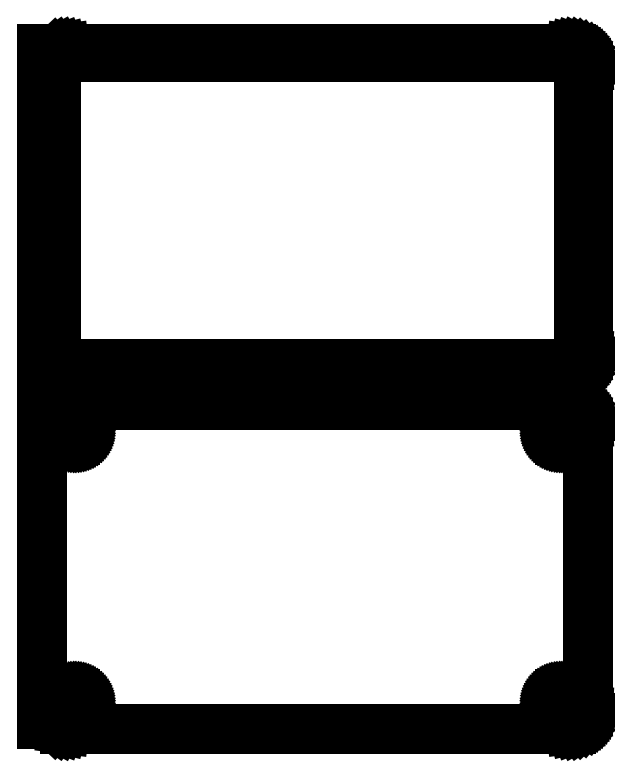
<metadata>
{"format":"dxf","ext":"dxf","renderer":"ezdxf+matplotlib","layout":"modelspace","background":"white","min_lineweight":24,"dpi":150}
</metadata>
<code>
0
SECTION
2
ENTITIES
0
LINE
8
0
10
70.94
20
252.1
11
71.55
21
252.2
0
LINE
8
0
10
71.55
20
252.2
11
72.13
21
252.5
0
LINE
8
0
10
72.13
20
252.5
11
72.68
21
252.8
0
LINE
8
0
10
72.68
20
252.8
11
73.19
21
253.1
0
LINE
8
0
10
73.19
20
253.1
11
73.64
21
253.6
0
LINE
8
0
10
73.64
20
253.6
11
74.05
21
254.1
0
LINE
8
0
10
74.05
20
254.1
11
74.38
21
254.6
0
LINE
8
0
10
74.38
20
254.6
11
74.65
21
255.2
0
LINE
8
0
10
74.65
20
255.2
11
74.84
21
255.8
0
LINE
8
0
10
74.84
20
255.8
11
74.96
21
256.4
0
LINE
8
0
10
74.96
20
256.4
11
75
21
257
0
LINE
8
0
10
75
20
257
11
75
21
337
0
LINE
8
0
10
75
20
337
11
74.96
21
337.6
0
LINE
8
0
10
74.96
20
337.6
11
74.84
21
338.2
0
LINE
8
0
10
74.84
20
338.2
11
74.65
21
338.8
0
LINE
8
0
10
74.65
20
338.8
11
74.38
21
339.4
0
LINE
8
0
10
74.38
20
339.4
11
74.05
21
339.9
0
LINE
8
0
10
74.05
20
339.9
11
73.64
21
340.4
0
LINE
8
0
10
73.64
20
340.4
11
73.19
21
340.9
0
LINE
8
0
10
73.19
20
340.9
11
72.68
21
341.2
0
LINE
8
0
10
72.68
20
341.2
11
72.13
21
341.5
0
LINE
8
0
10
72.13
20
341.5
11
71.55
21
341.8
0
LINE
8
0
10
71.55
20
341.8
11
70.94
21
341.9
0
LINE
8
0
10
70.94
20
341.9
11
70.31
21
342
0
LINE
8
0
10
70.31
20
342
11
-70.31
21
342
0
LINE
8
0
10
-70.31
20
342
11
-70.94
21
341.9
0
LINE
8
0
10
-70.94
20
341.9
11
-71.55
21
341.8
0
LINE
8
0
10
-71.55
20
341.8
11
-72.13
21
341.5
0
LINE
8
0
10
-72.13
20
341.5
11
-72.68
21
341.2
0
LINE
8
0
10
-72.68
20
341.2
11
-73.19
21
340.9
0
LINE
8
0
10
-73.19
20
340.9
11
-73.5
21
340.6
0
LINE
8
0
10
-73.5
20
340.6
11
-73.5
21
342
0
LINE
8
0
10
-73.5
20
342
11
-76.5
21
342
0
LINE
8
0
10
-76.5
20
342
11
-76.5
21
252
0
LINE
8
0
10
-76.5
20
252
11
-73.5
21
252
0
LINE
8
0
10
-73.5
20
252
11
-73.5
21
253.4
0
LINE
8
0
10
-73.5
20
253.4
11
-73.19
21
253.1
0
LINE
8
0
10
-73.19
20
253.1
11
-72.68
21
252.8
0
LINE
8
0
10
-72.68
20
252.8
11
-72.13
21
252.5
0
LINE
8
0
10
-72.13
20
252.5
11
-71.55
21
252.2
0
LINE
8
0
10
-71.55
20
252.2
11
-70.94
21
252.1
0
LINE
8
0
10
-70.94
20
252.1
11
-70.31
21
252
0
LINE
8
0
10
-70.31
20
252
11
70.31
21
252
0
LINE
8
0
10
70.31
20
252
11
70.94
21
252.1
0
LINE
8
0
10
-69.7
20
254.4
11
-70.08
21
254.4
0
LINE
8
0
10
-70.08
20
254.4
11
-70.46
21
254.5
0
LINE
8
0
10
-70.46
20
254.5
11
-70.83
21
254.7
0
LINE
8
0
10
-70.83
20
254.7
11
-71.17
21
254.9
0
LINE
8
0
10
-71.17
20
254.9
11
-71.48
21
255.1
0
LINE
8
0
10
-71.48
20
255.1
11
-71.77
21
255.4
0
LINE
8
0
10
-71.77
20
255.4
11
-72.02
21
255.7
0
LINE
8
0
10
-72.02
20
255.7
11
-72.23
21
256
0
LINE
8
0
10
-72.23
20
256
11
-72.39
21
256.4
0
LINE
8
0
10
-72.39
20
256.4
11
-72.52
21
256.7
0
LINE
8
0
10
-72.52
20
256.7
11
-72.59
21
257.1
0
LINE
8
0
10
-72.59
20
257.1
11
-72.61
21
257.5
0
LINE
8
0
10
-72.61
20
257.5
11
-72.61
21
336.5
0
LINE
8
0
10
-72.61
20
336.5
11
-72.59
21
336.9
0
LINE
8
0
10
-72.59
20
336.9
11
-72.52
21
337.3
0
LINE
8
0
10
-72.52
20
337.3
11
-72.39
21
337.6
0
LINE
8
0
10
-72.39
20
337.6
11
-72.23
21
338
0
LINE
8
0
10
-72.23
20
338
11
-72.02
21
338.3
0
LINE
8
0
10
-72.02
20
338.3
11
-71.77
21
338.6
0
LINE
8
0
10
-71.77
20
338.6
11
-71.48
21
338.9
0
LINE
8
0
10
-71.48
20
338.9
11
-71.17
21
339.1
0
LINE
8
0
10
-71.17
20
339.1
11
-70.83
21
339.3
0
LINE
8
0
10
-70.83
20
339.3
11
-70.46
21
339.5
0
LINE
8
0
10
-70.46
20
339.5
11
-70.08
21
339.6
0
LINE
8
0
10
-70.08
20
339.6
11
-69.7
21
339.6
0
LINE
8
0
10
-69.7
20
339.6
11
69.7
21
339.6
0
LINE
8
0
10
69.7
20
339.6
11
70.08
21
339.6
0
LINE
8
0
10
70.08
20
339.6
11
70.46
21
339.5
0
LINE
8
0
10
70.46
20
339.5
11
70.83
21
339.3
0
LINE
8
0
10
70.83
20
339.3
11
71.17
21
339.1
0
LINE
8
0
10
71.17
20
339.1
11
71.48
21
338.9
0
LINE
8
0
10
71.48
20
338.9
11
71.77
21
338.6
0
LINE
8
0
10
71.77
20
338.6
11
72.02
21
338.3
0
LINE
8
0
10
72.02
20
338.3
11
72.23
21
338
0
LINE
8
0
10
72.23
20
338
11
72.39
21
337.6
0
LINE
8
0
10
72.39
20
337.6
11
72.52
21
337.3
0
LINE
8
0
10
72.52
20
337.3
11
72.59
21
336.9
0
LINE
8
0
10
72.59
20
336.9
11
72.61
21
336.5
0
LINE
8
0
10
72.61
20
336.5
11
72.61
21
257.5
0
LINE
8
0
10
72.61
20
257.5
11
72.59
21
257.1
0
LINE
8
0
10
72.59
20
257.1
11
72.52
21
256.7
0
LINE
8
0
10
72.52
20
256.7
11
72.39
21
256.4
0
LINE
8
0
10
72.39
20
256.4
11
72.23
21
256
0
LINE
8
0
10
72.23
20
256
11
72.02
21
255.7
0
LINE
8
0
10
72.02
20
255.7
11
71.77
21
255.4
0
LINE
8
0
10
71.77
20
255.4
11
71.48
21
255.1
0
LINE
8
0
10
71.48
20
255.1
11
71.17
21
254.9
0
LINE
8
0
10
71.17
20
254.9
11
70.83
21
254.7
0
LINE
8
0
10
70.83
20
254.7
11
70.46
21
254.5
0
LINE
8
0
10
70.46
20
254.5
11
70.08
21
254.4
0
LINE
8
0
10
70.08
20
254.4
11
69.7
21
254.4
0
LINE
8
0
10
69.7
20
254.4
11
-69.7
21
254.4
0
LINE
8
0
10
70.94
20
153.1
11
71.55
21
153.2
0
LINE
8
0
10
71.55
20
153.2
11
72.13
21
153.5
0
LINE
8
0
10
72.13
20
153.5
11
72.68
21
153.8
0
LINE
8
0
10
72.68
20
153.8
11
73.19
21
154.1
0
LINE
8
0
10
73.19
20
154.1
11
73.64
21
154.6
0
LINE
8
0
10
73.64
20
154.6
11
74.05
21
155.1
0
LINE
8
0
10
74.05
20
155.1
11
74.38
21
155.6
0
LINE
8
0
10
74.38
20
155.6
11
74.65
21
156.2
0
LINE
8
0
10
74.65
20
156.2
11
74.84
21
156.8
0
LINE
8
0
10
74.84
20
156.8
11
74.96
21
157.4
0
LINE
8
0
10
74.96
20
157.4
11
75
21
158
0
LINE
8
0
10
75
20
158
11
75
21
238
0
LINE
8
0
10
75
20
238
11
74.96
21
238.6
0
LINE
8
0
10
74.96
20
238.6
11
74.84
21
239.2
0
LINE
8
0
10
74.84
20
239.2
11
74.65
21
239.8
0
LINE
8
0
10
74.65
20
239.8
11
74.38
21
240.4
0
LINE
8
0
10
74.38
20
240.4
11
74.05
21
240.9
0
LINE
8
0
10
74.05
20
240.9
11
73.64
21
241.4
0
LINE
8
0
10
73.64
20
241.4
11
73.19
21
241.9
0
LINE
8
0
10
73.19
20
241.9
11
72.68
21
242.2
0
LINE
8
0
10
72.68
20
242.2
11
72.13
21
242.5
0
LINE
8
0
10
72.13
20
242.5
11
71.55
21
242.8
0
LINE
8
0
10
71.55
20
242.8
11
70.94
21
242.9
0
LINE
8
0
10
70.94
20
242.9
11
70.31
21
243
0
LINE
8
0
10
70.31
20
243
11
-70.31
21
243
0
LINE
8
0
10
-70.31
20
243
11
-70.94
21
242.9
0
LINE
8
0
10
-70.94
20
242.9
11
-71.55
21
242.8
0
LINE
8
0
10
-71.55
20
242.8
11
-72.13
21
242.5
0
LINE
8
0
10
-72.13
20
242.5
11
-72.68
21
242.2
0
LINE
8
0
10
-72.68
20
242.2
11
-73.19
21
241.9
0
LINE
8
0
10
-73.19
20
241.9
11
-73.5
21
241.6
0
LINE
8
0
10
-73.5
20
241.6
11
-73.5
21
241.7
0
LINE
8
0
10
-73.5
20
241.7
11
-76.5
21
241.7
0
LINE
8
0
10
-76.5
20
241.7
11
-76.5
21
154.3
0
LINE
8
0
10
-76.5
20
154.3
11
-73.5
21
154.3
0
LINE
8
0
10
-73.5
20
154.3
11
-73.5
21
154.4
0
LINE
8
0
10
-73.5
20
154.4
11
-73.19
21
154.1
0
LINE
8
0
10
-73.19
20
154.1
11
-72.68
21
153.8
0
LINE
8
0
10
-72.68
20
153.8
11
-72.13
21
153.5
0
LINE
8
0
10
-72.13
20
153.5
11
-71.55
21
153.2
0
LINE
8
0
10
-71.55
20
153.2
11
-70.94
21
153.1
0
LINE
8
0
10
-70.94
20
153.1
11
-70.31
21
153
0
LINE
8
0
10
-70.31
20
153
11
70.31
21
153
0
LINE
8
0
10
70.31
20
153
11
70.94
21
153.1
0
LINE
8
0
10
67.37
20
233.4
11
67.1
21
233.4
0
LINE
8
0
10
67.1
20
233.4
11
66.84
21
233.5
0
LINE
8
0
10
66.84
20
233.5
11
66.59
21
233.6
0
LINE
8
0
10
66.59
20
233.6
11
66.36
21
233.7
0
LINE
8
0
10
66.36
20
233.7
11
66.14
21
233.9
0
LINE
8
0
10
66.14
20
233.9
11
65.94
21
234
0
LINE
8
0
10
65.94
20
234
11
65.77
21
234.2
0
LINE
8
0
10
65.77
20
234.2
11
65.63
21
234.5
0
LINE
8
0
10
65.63
20
234.5
11
65.51
21
234.7
0
LINE
8
0
10
65.51
20
234.7
11
65.43
21
235
0
LINE
8
0
10
65.43
20
235
11
65.38
21
235.2
0
LINE
8
0
10
65.38
20
235.2
11
65.36
21
235.5
0
LINE
8
0
10
65.36
20
235.5
11
65.38
21
235.8
0
LINE
8
0
10
65.38
20
235.8
11
65.43
21
236
0
LINE
8
0
10
65.43
20
236
11
65.51
21
236.3
0
LINE
8
0
10
65.51
20
236.3
11
65.63
21
236.5
0
LINE
8
0
10
65.63
20
236.5
11
65.77
21
236.8
0
LINE
8
0
10
65.77
20
236.8
11
65.94
21
237
0
LINE
8
0
10
65.94
20
237
11
66.14
21
237.1
0
LINE
8
0
10
66.14
20
237.1
11
66.36
21
237.3
0
LINE
8
0
10
66.36
20
237.3
11
66.59
21
237.4
0
LINE
8
0
10
66.59
20
237.4
11
66.84
21
237.5
0
LINE
8
0
10
66.84
20
237.5
11
67.1
21
237.6
0
LINE
8
0
10
67.1
20
237.6
11
67.37
21
237.6
0
LINE
8
0
10
67.37
20
237.6
11
67.63
21
237.6
0
LINE
8
0
10
67.63
20
237.6
11
67.9
21
237.6
0
LINE
8
0
10
67.9
20
237.6
11
68.16
21
237.5
0
LINE
8
0
10
68.16
20
237.5
11
68.41
21
237.4
0
LINE
8
0
10
68.41
20
237.4
11
68.64
21
237.3
0
LINE
8
0
10
68.64
20
237.3
11
68.86
21
237.1
0
LINE
8
0
10
68.86
20
237.1
11
69.06
21
237
0
LINE
8
0
10
69.06
20
237
11
69.23
21
236.8
0
LINE
8
0
10
69.23
20
236.8
11
69.37
21
236.5
0
LINE
8
0
10
69.37
20
236.5
11
69.49
21
236.3
0
LINE
8
0
10
69.49
20
236.3
11
69.57
21
236
0
LINE
8
0
10
69.57
20
236
11
69.62
21
235.8
0
LINE
8
0
10
69.62
20
235.8
11
69.64
21
235.5
0
LINE
8
0
10
69.64
20
235.5
11
69.62
21
235.2
0
LINE
8
0
10
69.62
20
235.2
11
69.57
21
235
0
LINE
8
0
10
69.57
20
235
11
69.49
21
234.7
0
LINE
8
0
10
69.49
20
234.7
11
69.37
21
234.5
0
LINE
8
0
10
69.37
20
234.5
11
69.23
21
234.2
0
LINE
8
0
10
69.23
20
234.2
11
69.06
21
234
0
LINE
8
0
10
69.06
20
234
11
68.86
21
233.9
0
LINE
8
0
10
68.86
20
233.9
11
68.64
21
233.7
0
LINE
8
0
10
68.64
20
233.7
11
68.41
21
233.6
0
LINE
8
0
10
68.41
20
233.6
11
68.16
21
233.5
0
LINE
8
0
10
68.16
20
233.5
11
67.9
21
233.4
0
LINE
8
0
10
67.9
20
233.4
11
67.63
21
233.4
0
LINE
8
0
10
67.63
20
233.4
11
67.37
21
233.4
0
LINE
8
0
10
-67.63
20
233.4
11
-67.9
21
233.4
0
LINE
8
0
10
-67.9
20
233.4
11
-68.16
21
233.5
0
LINE
8
0
10
-68.16
20
233.5
11
-68.41
21
233.6
0
LINE
8
0
10
-68.41
20
233.6
11
-68.64
21
233.7
0
LINE
8
0
10
-68.64
20
233.7
11
-68.86
21
233.9
0
LINE
8
0
10
-68.86
20
233.9
11
-69.06
21
234
0
LINE
8
0
10
-69.06
20
234
11
-69.23
21
234.2
0
LINE
8
0
10
-69.23
20
234.2
11
-69.37
21
234.5
0
LINE
8
0
10
-69.37
20
234.5
11
-69.49
21
234.7
0
LINE
8
0
10
-69.49
20
234.7
11
-69.57
21
235
0
LINE
8
0
10
-69.57
20
235
11
-69.62
21
235.2
0
LINE
8
0
10
-69.62
20
235.2
11
-69.64
21
235.5
0
LINE
8
0
10
-69.64
20
235.5
11
-69.62
21
235.8
0
LINE
8
0
10
-69.62
20
235.8
11
-69.57
21
236
0
LINE
8
0
10
-69.57
20
236
11
-69.49
21
236.3
0
LINE
8
0
10
-69.49
20
236.3
11
-69.37
21
236.5
0
LINE
8
0
10
-69.37
20
236.5
11
-69.23
21
236.8
0
LINE
8
0
10
-69.23
20
236.8
11
-69.06
21
237
0
LINE
8
0
10
-69.06
20
237
11
-68.86
21
237.1
0
LINE
8
0
10
-68.86
20
237.1
11
-68.64
21
237.3
0
LINE
8
0
10
-68.64
20
237.3
11
-68.41
21
237.4
0
LINE
8
0
10
-68.41
20
237.4
11
-68.16
21
237.5
0
LINE
8
0
10
-68.16
20
237.5
11
-67.9
21
237.6
0
LINE
8
0
10
-67.9
20
237.6
11
-67.63
21
237.6
0
LINE
8
0
10
-67.63
20
237.6
11
-67.37
21
237.6
0
LINE
8
0
10
-67.37
20
237.6
11
-67.1
21
237.6
0
LINE
8
0
10
-67.1
20
237.6
11
-66.84
21
237.5
0
LINE
8
0
10
-66.84
20
237.5
11
-66.59
21
237.4
0
LINE
8
0
10
-66.59
20
237.4
11
-66.36
21
237.3
0
LINE
8
0
10
-66.36
20
237.3
11
-66.14
21
237.1
0
LINE
8
0
10
-66.14
20
237.1
11
-65.94
21
237
0
LINE
8
0
10
-65.94
20
237
11
-65.77
21
236.8
0
LINE
8
0
10
-65.77
20
236.8
11
-65.63
21
236.5
0
LINE
8
0
10
-65.63
20
236.5
11
-65.51
21
236.3
0
LINE
8
0
10
-65.51
20
236.3
11
-65.43
21
236
0
LINE
8
0
10
-65.43
20
236
11
-65.38
21
235.8
0
LINE
8
0
10
-65.38
20
235.8
11
-65.36
21
235.5
0
LINE
8
0
10
-65.36
20
235.5
11
-65.38
21
235.2
0
LINE
8
0
10
-65.38
20
235.2
11
-65.43
21
235
0
LINE
8
0
10
-65.43
20
235
11
-65.51
21
234.7
0
LINE
8
0
10
-65.51
20
234.7
11
-65.63
21
234.5
0
LINE
8
0
10
-65.63
20
234.5
11
-65.77
21
234.2
0
LINE
8
0
10
-65.77
20
234.2
11
-65.94
21
234
0
LINE
8
0
10
-65.94
20
234
11
-66.14
21
233.9
0
LINE
8
0
10
-66.14
20
233.9
11
-66.36
21
233.7
0
LINE
8
0
10
-66.36
20
233.7
11
-66.59
21
233.6
0
LINE
8
0
10
-66.59
20
233.6
11
-66.84
21
233.5
0
LINE
8
0
10
-66.84
20
233.5
11
-67.1
21
233.4
0
LINE
8
0
10
-67.1
20
233.4
11
-67.37
21
233.4
0
LINE
8
0
10
-67.37
20
233.4
11
-67.63
21
233.4
0
LINE
8
0
10
67.37
20
158.4
11
67.1
21
158.4
0
LINE
8
0
10
67.1
20
158.4
11
66.84
21
158.5
0
LINE
8
0
10
66.84
20
158.5
11
66.59
21
158.6
0
LINE
8
0
10
66.59
20
158.6
11
66.36
21
158.7
0
LINE
8
0
10
66.36
20
158.7
11
66.14
21
158.9
0
LINE
8
0
10
66.14
20
158.9
11
65.94
21
159
0
LINE
8
0
10
65.94
20
159
11
65.77
21
159.2
0
LINE
8
0
10
65.77
20
159.2
11
65.63
21
159.5
0
LINE
8
0
10
65.63
20
159.5
11
65.51
21
159.7
0
LINE
8
0
10
65.51
20
159.7
11
65.43
21
160
0
LINE
8
0
10
65.43
20
160
11
65.38
21
160.2
0
LINE
8
0
10
65.38
20
160.2
11
65.36
21
160.5
0
LINE
8
0
10
65.36
20
160.5
11
65.38
21
160.8
0
LINE
8
0
10
65.38
20
160.8
11
65.43
21
161
0
LINE
8
0
10
65.43
20
161
11
65.51
21
161.3
0
LINE
8
0
10
65.51
20
161.3
11
65.63
21
161.5
0
LINE
8
0
10
65.63
20
161.5
11
65.77
21
161.8
0
LINE
8
0
10
65.77
20
161.8
11
65.94
21
162
0
LINE
8
0
10
65.94
20
162
11
66.14
21
162.1
0
LINE
8
0
10
66.14
20
162.1
11
66.36
21
162.3
0
LINE
8
0
10
66.36
20
162.3
11
66.59
21
162.4
0
LINE
8
0
10
66.59
20
162.4
11
66.84
21
162.5
0
LINE
8
0
10
66.84
20
162.5
11
67.1
21
162.6
0
LINE
8
0
10
67.1
20
162.6
11
67.37
21
162.6
0
LINE
8
0
10
67.37
20
162.6
11
67.63
21
162.6
0
LINE
8
0
10
67.63
20
162.6
11
67.9
21
162.6
0
LINE
8
0
10
67.9
20
162.6
11
68.16
21
162.5
0
LINE
8
0
10
68.16
20
162.5
11
68.41
21
162.4
0
LINE
8
0
10
68.41
20
162.4
11
68.64
21
162.3
0
LINE
8
0
10
68.64
20
162.3
11
68.86
21
162.1
0
LINE
8
0
10
68.86
20
162.1
11
69.06
21
162
0
LINE
8
0
10
69.06
20
162
11
69.23
21
161.8
0
LINE
8
0
10
69.23
20
161.8
11
69.37
21
161.5
0
LINE
8
0
10
69.37
20
161.5
11
69.49
21
161.3
0
LINE
8
0
10
69.49
20
161.3
11
69.57
21
161
0
LINE
8
0
10
69.57
20
161
11
69.62
21
160.8
0
LINE
8
0
10
69.62
20
160.8
11
69.64
21
160.5
0
LINE
8
0
10
69.64
20
160.5
11
69.62
21
160.2
0
LINE
8
0
10
69.62
20
160.2
11
69.57
21
160
0
LINE
8
0
10
69.57
20
160
11
69.49
21
159.7
0
LINE
8
0
10
69.49
20
159.7
11
69.37
21
159.5
0
LINE
8
0
10
69.37
20
159.5
11
69.23
21
159.2
0
LINE
8
0
10
69.23
20
159.2
11
69.06
21
159
0
LINE
8
0
10
69.06
20
159
11
68.86
21
158.9
0
LINE
8
0
10
68.86
20
158.9
11
68.64
21
158.7
0
LINE
8
0
10
68.64
20
158.7
11
68.41
21
158.6
0
LINE
8
0
10
68.41
20
158.6
11
68.16
21
158.5
0
LINE
8
0
10
68.16
20
158.5
11
67.9
21
158.4
0
LINE
8
0
10
67.9
20
158.4
11
67.63
21
158.4
0
LINE
8
0
10
67.63
20
158.4
11
67.37
21
158.4
0
LINE
8
0
10
-67.63
20
158.4
11
-67.9
21
158.4
0
LINE
8
0
10
-67.9
20
158.4
11
-68.16
21
158.5
0
LINE
8
0
10
-68.16
20
158.5
11
-68.41
21
158.6
0
LINE
8
0
10
-68.41
20
158.6
11
-68.64
21
158.7
0
LINE
8
0
10
-68.64
20
158.7
11
-68.86
21
158.9
0
LINE
8
0
10
-68.86
20
158.9
11
-69.06
21
159
0
LINE
8
0
10
-69.06
20
159
11
-69.23
21
159.2
0
LINE
8
0
10
-69.23
20
159.2
11
-69.37
21
159.5
0
LINE
8
0
10
-69.37
20
159.5
11
-69.49
21
159.7
0
LINE
8
0
10
-69.49
20
159.7
11
-69.57
21
160
0
LINE
8
0
10
-69.57
20
160
11
-69.62
21
160.2
0
LINE
8
0
10
-69.62
20
160.2
11
-69.64
21
160.5
0
LINE
8
0
10
-69.64
20
160.5
11
-69.62
21
160.8
0
LINE
8
0
10
-69.62
20
160.8
11
-69.57
21
161
0
LINE
8
0
10
-69.57
20
161
11
-69.49
21
161.3
0
LINE
8
0
10
-69.49
20
161.3
11
-69.37
21
161.5
0
LINE
8
0
10
-69.37
20
161.5
11
-69.23
21
161.8
0
LINE
8
0
10
-69.23
20
161.8
11
-69.06
21
162
0
LINE
8
0
10
-69.06
20
162
11
-68.86
21
162.1
0
LINE
8
0
10
-68.86
20
162.1
11
-68.64
21
162.3
0
LINE
8
0
10
-68.64
20
162.3
11
-68.41
21
162.4
0
LINE
8
0
10
-68.41
20
162.4
11
-68.16
21
162.5
0
LINE
8
0
10
-68.16
20
162.5
11
-67.9
21
162.6
0
LINE
8
0
10
-67.9
20
162.6
11
-67.63
21
162.6
0
LINE
8
0
10
-67.63
20
162.6
11
-67.37
21
162.6
0
LINE
8
0
10
-67.37
20
162.6
11
-67.1
21
162.6
0
LINE
8
0
10
-67.1
20
162.6
11
-66.84
21
162.5
0
LINE
8
0
10
-66.84
20
162.5
11
-66.59
21
162.4
0
LINE
8
0
10
-66.59
20
162.4
11
-66.36
21
162.3
0
LINE
8
0
10
-66.36
20
162.3
11
-66.14
21
162.1
0
LINE
8
0
10
-66.14
20
162.1
11
-65.94
21
162
0
LINE
8
0
10
-65.94
20
162
11
-65.77
21
161.8
0
LINE
8
0
10
-65.77
20
161.8
11
-65.63
21
161.5
0
LINE
8
0
10
-65.63
20
161.5
11
-65.51
21
161.3
0
LINE
8
0
10
-65.51
20
161.3
11
-65.43
21
161
0
LINE
8
0
10
-65.43
20
161
11
-65.38
21
160.8
0
LINE
8
0
10
-65.38
20
160.8
11
-65.36
21
160.5
0
LINE
8
0
10
-65.36
20
160.5
11
-65.38
21
160.2
0
LINE
8
0
10
-65.38
20
160.2
11
-65.43
21
160
0
LINE
8
0
10
-65.43
20
160
11
-65.51
21
159.7
0
LINE
8
0
10
-65.51
20
159.7
11
-65.63
21
159.5
0
LINE
8
0
10
-65.63
20
159.5
11
-65.77
21
159.2
0
LINE
8
0
10
-65.77
20
159.2
11
-65.94
21
159
0
LINE
8
0
10
-65.94
20
159
11
-66.14
21
158.9
0
LINE
8
0
10
-66.14
20
158.9
11
-66.36
21
158.7
0
LINE
8
0
10
-66.36
20
158.7
11
-66.59
21
158.6
0
LINE
8
0
10
-66.59
20
158.6
11
-66.84
21
158.5
0
LINE
8
0
10
-66.84
20
158.5
11
-67.1
21
158.4
0
LINE
8
0
10
-67.1
20
158.4
11
-67.37
21
158.4
0
LINE
8
0
10
-67.37
20
158.4
11
-67.63
21
158.4
0
ENDSEC
0
EOF

</code>
